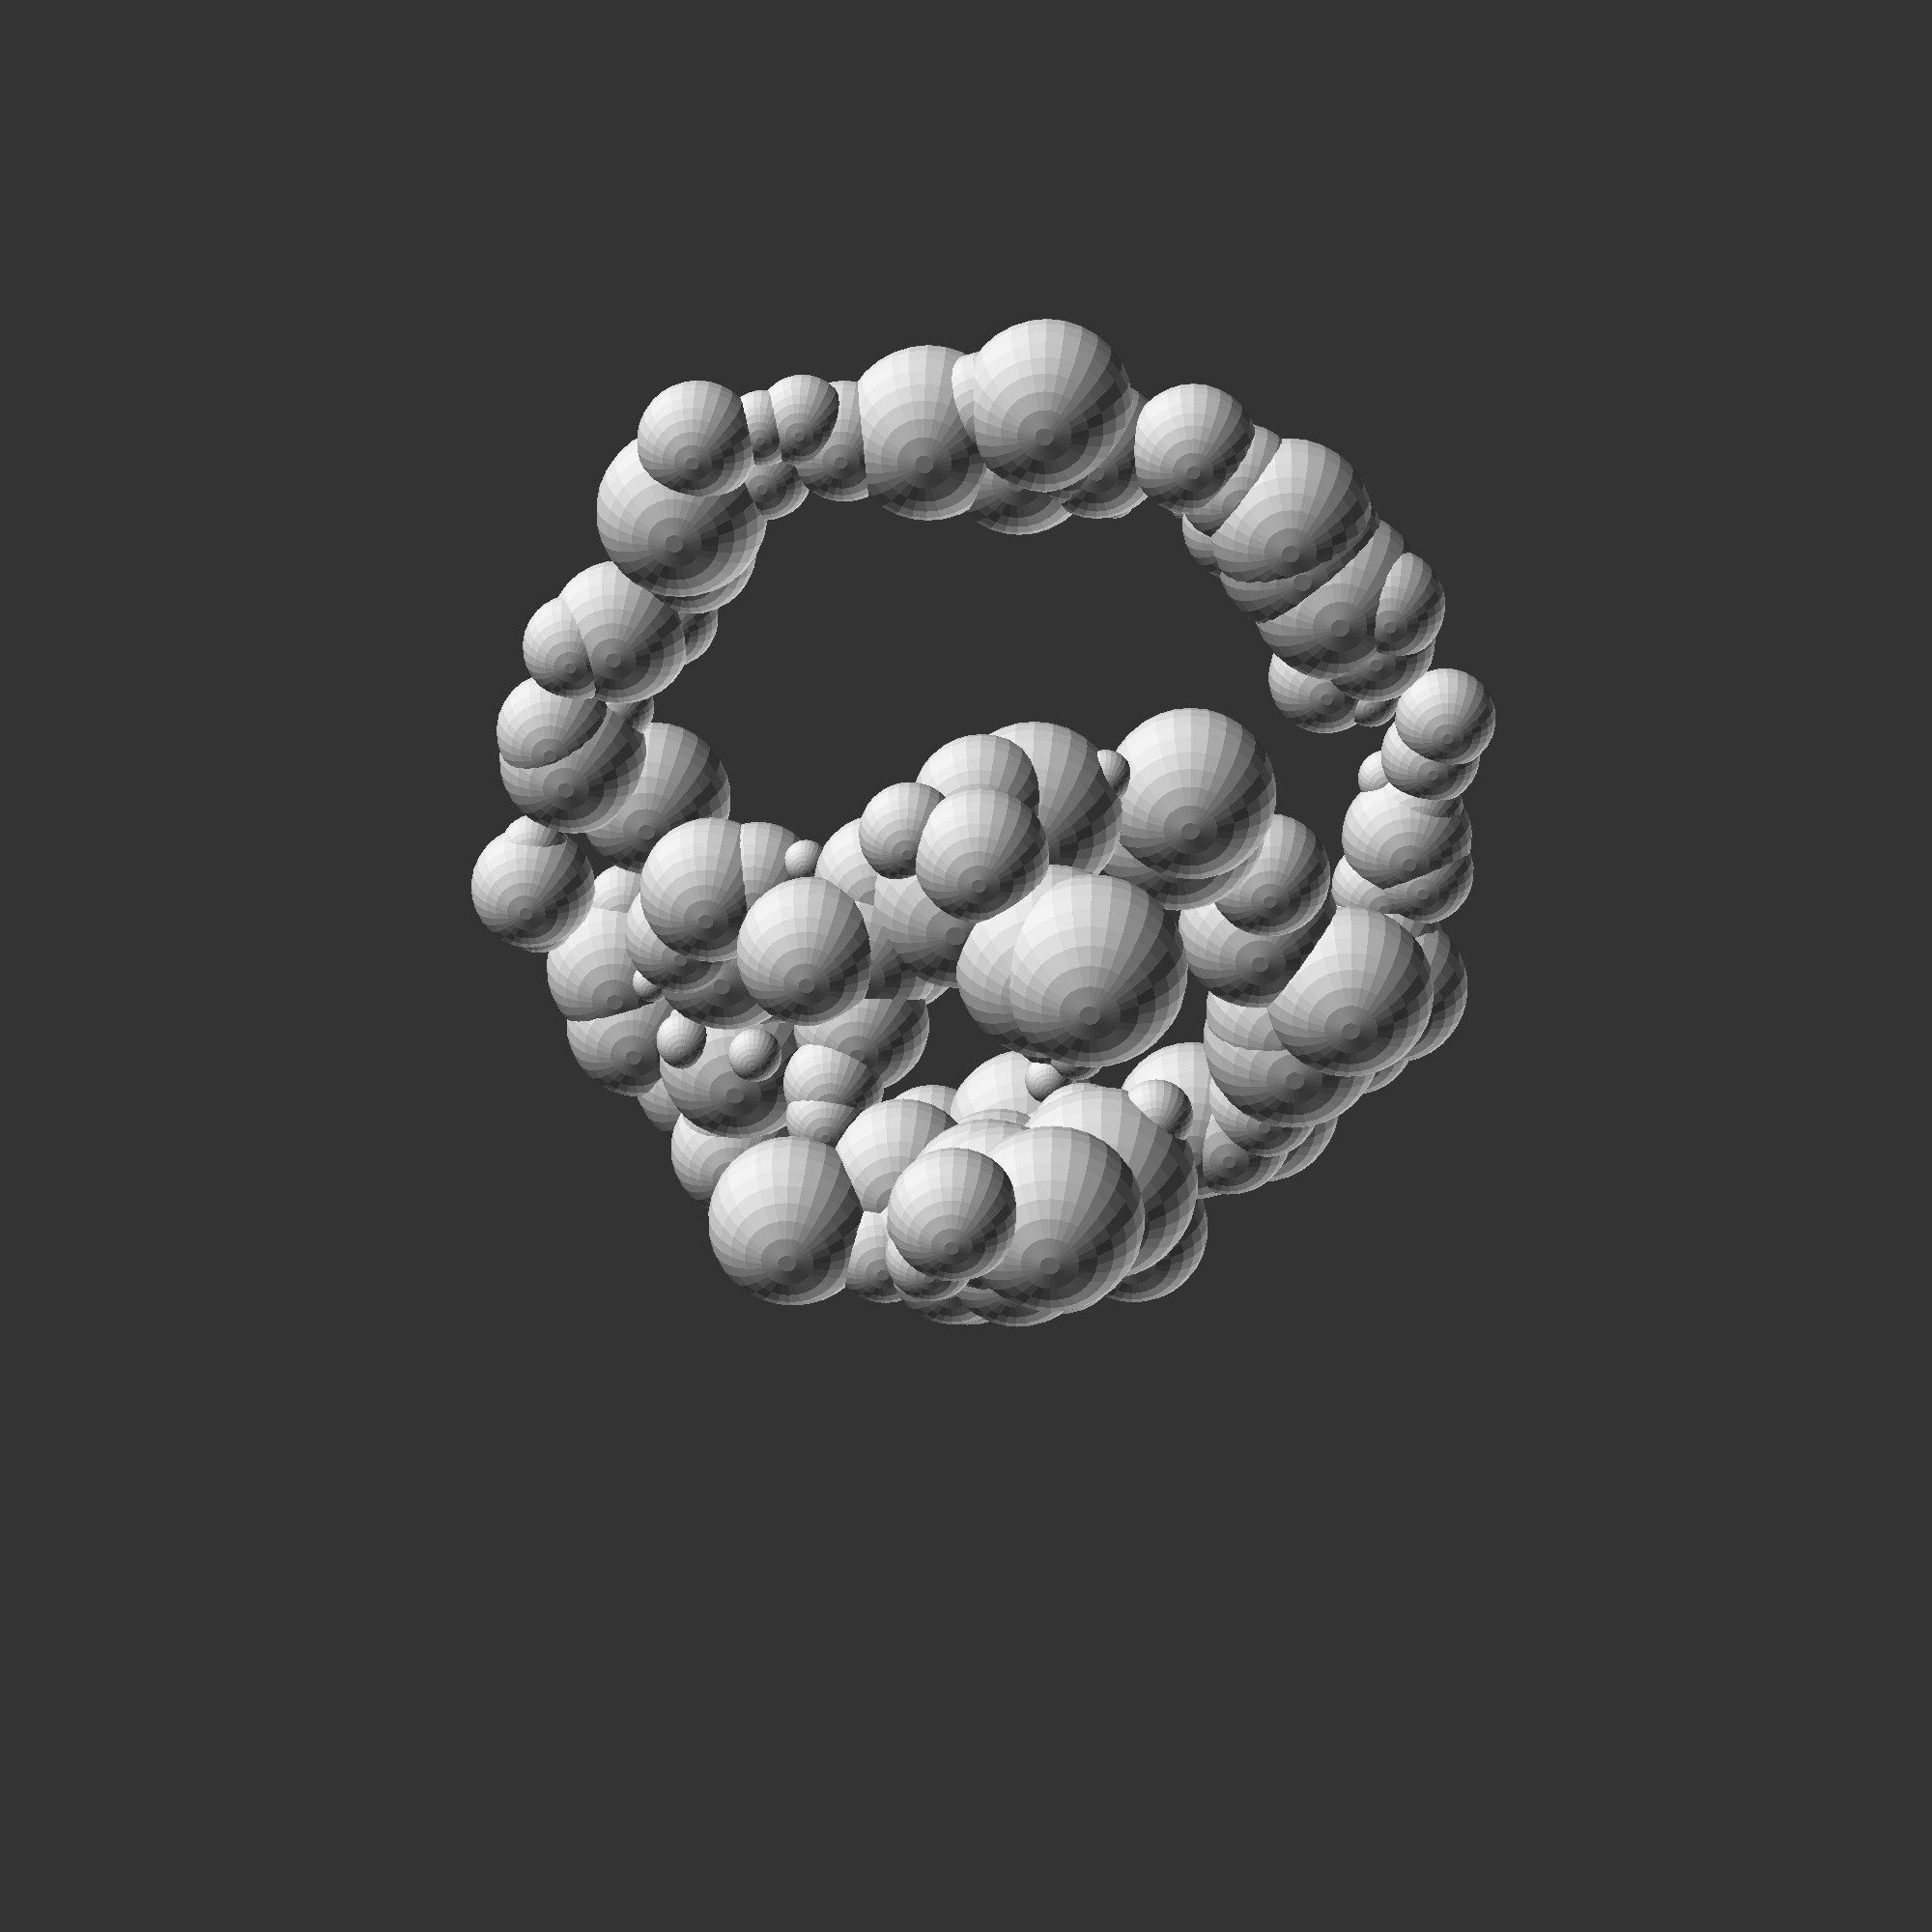
<openscad>


union() {
	translate(v = [27.8960050319, 1.0497716091, 35.0068663578]) {
		sphere(r = 65.2057119182);
	}
	translate(v = [-5.0937950025, -5.1428573051, 79.7872370397]) {
		sphere(r = 30.7809088169);
	}
	translate(v = [2.7338915663, 16.2079399995, 94.9475212329]) {
		sphere(r = 44.6569722505);
	}
	translate(v = [-41.0081755435, 72.8555356830, 87.4412850075]) {
		sphere(r = 91.4534762692);
	}
	translate(v = [-22.1786249874, 13.2390726774, 141.7463854360]) {
		sphere(r = 34.8668769439);
	}
	translate(v = [-47.6542817712, 15.4425926928, 154.4033778091]) {
		sphere(r = 86.3777837243);
	}
	translate(v = [-47.7858968944, -2.5619848173, 179.9356323171]) {
		sphere(r = 85.3431073438);
	}
	translate(v = [-108.5215650223, -34.6053554985, 171.2627706194]) {
		sphere(r = 21.0454214692);
	}
	translate(v = [-98.2977792475, -64.0770787335, 193.2144532273]) {
		sphere(r = 67.7304961353);
	}
	translate(v = [-71.4806018971, -79.6195455305, 221.5063255815]) {
		sphere(r = 61.2710189355);
	}
	translate(v = [-74.5430562137, -130.8591206598, 222.4855207194]) {
		sphere(r = 57.3333366315);
	}
	translate(v = [-26.6186688614, -92.2465802314, 271.8552062703]) {
		sphere(r = 75.2921439727);
	}
	translate(v = [-16.7832584446, -209.4996022350, 237.2374814402]) {
		sphere(r = 86.6022914234);
	}
	translate(v = [25.9444818242, -203.8062405530, 261.4800675477]) {
		sphere(r = 31.9105549467);
	}
	translate(v = [42.6981685665, -146.0782844070, 309.4176304042]) {
		sphere(r = 43.9714699107);
	}
	translate(v = [65.1456521111, -131.3582941245, 332.8361123178]) {
		sphere(r = 51.9898469299);
	}
	translate(v = [137.5181038431, -184.7919061645, 312.0892325582]) {
		sphere(r = 27.2989142764);
	}
	translate(v = [94.9052178532, -89.2852467646, 382.5014358841]) {
		sphere(r = 70.2013731682);
	}
	translate(v = [140.3410909744, -103.5718521548, 380.0811386302]) {
		sphere(r = 45.8229211353);
	}
	translate(v = [192.4620603628, -99.9640606594, 379.3557477906]) {
		sphere(r = 76.9418061312);
	}
	translate(v = [162.3264722299, -57.4953457234, 420.3547819106]) {
		sphere(r = 85.8563152429);
	}
	translate(v = [138.8456434895, -34.9070323647, 454.4528991367]) {
		sphere(r = 75.7392030761);
	}
	translate(v = [213.4394992328, -15.6909941290, 437.8013987879]) {
		sphere(r = 67.9248322792);
	}
	translate(v = [200.8572381921, 9.4898105942, 462.9156327516]) {
		sphere(r = 50.7770423835);
	}
	translate(v = [240.5998699789, 43.5396263856, 459.5619127392]) {
		sphere(r = 34.2933475381);
	}
	translate(v = [204.2307663280, 62.2974645864, 493.0348058256]) {
		sphere(r = 59.8251704380);
	}
	translate(v = [228.4171157473, 103.1708848768, 492.1668982118]) {
		sphere(r = 72.1188271454);
	}
	translate(v = [158.0080281183, 87.8544044972, 544.7255134005]) {
		sphere(r = 61.3678621456);
	}
	translate(v = [179.3604641488, 139.6157012885, 538.2189812341]) {
		sphere(r = 93.9624984030);
	}
	translate(v = [161.8763617159, 148.8421587444, 559.7717422475]) {
		sphere(r = 20.6224152960);
	}
	translate(v = [185.5350553469, 223.6096603140, 540.2218862335]) {
		sphere(r = 28.2023458314);
	}
	translate(v = [146.2368513222, 223.0999582827, 569.4461205425]) {
		sphere(r = 46.8986640985);
	}
	translate(v = [146.6955383761, 284.6627175878, 558.0631069103]) {
		sphere(r = 26.6475838086);
	}
	translate(v = [115.6928409881, 289.2440101263, 578.4469810278]) {
		sphere(r = 90.6598955760);
	}
	translate(v = [75.6830775745, 257.9482153664, 615.4264041321]) {
		sphere(r = 94.4236222529);
	}
	translate(v = [39.5536684216, 230.9903018992, 647.2141301967]) {
		sphere(r = 38.4996429089);
	}
	translate(v = [18.4589488885, 280.9514901159, 640.0977754974]) {
		sphere(r = 29.6214085833);
	}
	translate(v = [-3.0372627463, 263.6253066815, 662.6001757357]) {
		sphere(r = 21.5627069687);
	}
	translate(v = [-36.6319494926, 315.8840636373, 650.2701682985]) {
		sphere(r = 66.0568841768);
	}
	translate(v = [-55.1293628484, 283.0986099594, 680.0167764698]) {
		sphere(r = 22.2915443151);
	}
	translate(v = [-96.2356813447, 310.5559487397, 674.7058335910]) {
		sphere(r = 33.7992968976);
	}
	translate(v = [-116.1158302773, 271.4945236407, 704.0671632956]) {
		sphere(r = 88.0058985949);
	}
	translate(v = [-161.4059998339, 308.5275009647, 691.2185093852]) {
		sphere(r = 28.2620441649);
	}
	translate(v = [-214.7664031808, 335.0480822050, 679.2045892412]) {
		sphere(r = 93.3519534273);
	}
	translate(v = [-233.0286155941, 305.9160878214, 699.7889643128]) {
		sphere(r = 41.0598855952);
	}
	translate(v = [-234.6718752518, 255.8945710503, 730.6555720364]) {
		sphere(r = 90.2025744329);
	}
	translate(v = [-270.9747830452, 247.2098989633, 733.0408202811]) {
		sphere(r = 99.6122445183);
	}
	translate(v = [-274.5075492927, 207.6520270488, 757.7100104905]) {
		sphere(r = 58.2329316104);
	}
	translate(v = [-318.4023878991, 204.6781797104, 751.9454330526]) {
		sphere(r = 53.4995619286);
	}
	translate(v = [-342.7537648313, 182.1996475973, 758.5685792281]) {
		sphere(r = 65.0499550838);
	}
	translate(v = [-340.0136557235, 144.8066357731, 780.4871100419]) {
		sphere(r = 22.0580711318);
	}
	translate(v = [-374.6181426196, 126.0769634591, 778.4135412849]) {
		sphere(r = 71.9334148905);
	}
	translate(v = [-358.0014396883, 88.9614831110, 802.0818188438]) {
		sphere(r = 89.7541350769);
	}
	translate(v = [-391.4787876038, 65.0851663004, 800.0039631509]) {
		sphere(r = 28.1924578050);
	}
	translate(v = [-401.0446933467, 34.7314578551, 807.5932764766]) {
		sphere(r = 30.0697803200);
	}
	translate(v = [-378.1732997072, 2.7015831202, 829.3012494626]) {
		sphere(r = 30.8672198618);
	}
	translate(v = [-458.8311470567, -28.7237616465, 799.6161162469]) {
		sphere(r = 86.1366641903);
	}
	translate(v = [-435.9822766811, -67.1773085888, 819.2623308335]) {
		sphere(r = 90.9423802680);
	}
	translate(v = [-367.9557745509, -83.1548833573, 859.5686635997]) {
		sphere(r = 82.4512729285);
	}
	translate(v = [-336.8150783624, -108.4057068589, 881.0066132448]) {
		sphere(r = 96.2463076704);
	}
	translate(v = [-368.1880608191, -140.6755421576, 871.8010865226]) {
		sphere(r = 94.5348497460);
	}
	translate(v = [-375.3452414499, -181.1273742643, 867.8003254404]) {
		sphere(r = 93.8338958792);
	}
	translate(v = [-366.6161246344, -213.2910310646, 872.7681805083]) {
		sphere(r = 49.3580280660);
	}
	translate(v = [-318.2296273155, -223.6579597642, 900.1234265337]) {
		sphere(r = 71.0856739202);
	}
	translate(v = [-358.4677358319, -287.8983707824, 872.4899258168]) {
		sphere(r = 28.3157333480);
	}
	translate(v = [-355.1837026932, -329.0992990296, 867.7086475966]) {
		sphere(r = 61.1197199361);
	}
	translate(v = [-337.9468052623, -357.1671542052, 872.4027635820]) {
		sphere(r = 58.4104033494);
	}
	translate(v = [-267.6971482355, -326.3745622538, 915.5523596042]) {
		sphere(r = 73.8047378602);
	}
	translate(v = [-268.7609341654, -388.2422799881, 896.5710246541]) {
		sphere(r = 51.7178698669);
	}
	translate(v = [-213.0328446128, -361.8102422733, 929.6874872506]) {
		sphere(r = 65.5730924747);
	}
	translate(v = [-214.4976773978, -424.1926075484, 910.3708170172]) {
		sphere(r = 35.2699137557);
	}
	translate(v = [-172.8362412533, -413.8238614904, 929.6265991975]) {
		sphere(r = 47.6922611691);
	}
	translate(v = [-142.8951660074, -427.3516862729, 934.2401140329]) {
		sphere(r = 93.2679915333);
	}
	translate(v = [-111.2773394989, -435.4495556163, 941.6501027590]) {
		sphere(r = 81.0994417348);
	}
	translate(v = [-81.7047467884, -405.0204319669, 967.0192427993]) {
		sphere(r = 36.6686404893);
	}
	translate(v = [-53.8784805901, -477.9093256957, 937.3763608493]) {
		sphere(r = 86.4057697954);
	}
	translate(v = [-15.5969168144, -400.4230670375, 982.5351482617]) {
		sphere(r = 96.6602919469);
	}
	translate(v = [12.4042368661, -470.6180928972, 954.2297911192]) {
		sphere(r = 88.0800557152);
	}
	translate(v = [41.0319221631, -454.5154193902, 966.3453711378]) {
		sphere(r = 38.9545099377);
	}
	translate(v = [71.1301141315, -436.2404155771, 977.2133589606]) {
		sphere(r = 50.1898403065);
	}
	translate(v = [120.4235709222, -522.3135034398, 935.4361704386]) {
		sphere(r = 44.5339341279);
	}
	translate(v = [152.3512449434, -514.7325429439, 940.9020695350]) {
		sphere(r = 70.9155017634);
	}
	translate(v = [192.9286132572, -492.8368956936, 947.5935033984]) {
		sphere(r = 39.1000296067);
	}
	translate(v = [167.6800196302, -360.0994622301, 1016.4197503660]) {
		sphere(r = 88.8735684277);
	}
	translate(v = [204.7954462364, -362.0796795685, 1011.5963012646]) {
		sphere(r = 34.7027325827);
	}
	translate(v = [263.4781652767, -411.3363155184, 980.2555744921]) {
		sphere(r = 84.9331888467);
	}
	translate(v = [305.6756267494, -410.8379782549, 970.1766904525]) {
		sphere(r = 68.3536830705);
	}
	translate(v = [292.8842067423, -342.8339902248, 1003.3016974095]) {
		sphere(r = 41.0609174217);
	}
	translate(v = [323.6220132811, -328.3316570241, 1002.1981806939]) {
		sphere(r = 28.3576849178);
	}
	translate(v = [388.4786738483, -345.5332339997, 975.7153747003]) {
		sphere(r = 60.0639511876);
	}
	translate(v = [377.8565426189, -296.6157764472, 996.4750773990]) {
		sphere(r = 81.1538463878);
	}
	translate(v = [364.2310271854, -245.5490391159, 1019.0635214993]) {
		sphere(r = 56.4978845938);
	}
	translate(v = [404.7772007815, -234.4312183065, 1008.2580858084]) {
		sphere(r = 34.0170136383);
	}
	translate(v = [400.7818028185, -205.2765353620, 1018.0097353212]) {
		sphere(r = 39.6530750517);
	}
	translate(v = [431.4762559307, -181.9390142507, 1009.4966332941]) {
		sphere(r = 72.3688697514);
	}
	translate(v = [483.3283687465, -167.2395953707, 989.6431820309]) {
		sphere(r = 95.7561008095);
	}
	translate(v = [461.9652592161, -123.0528065292, 1008.9430363572]) {
		sphere(r = 25.8758964499);
	}
	translate(v = [559.1005855353, -108.0304307032, 962.8490067826]) {
		sphere(r = 67.3386837057);
	}
	translate(v = [483.6944366004, -64.6679134877, 1003.1865647353]) {
		sphere(r = 52.8914418501);
	}
	translate(v = [540.1920324022, -38.8726449843, 977.5132846778]) {
		sphere(r = 41.9085696702);
	}
	translate(v = [528.1172991162, 3.1208217109, 985.7364399659]) {
		sphere(r = 50.4540630737);
	}
	translate(v = [480.6276216064, 30.7142423431, 1007.0728200684]) {
		sphere(r = 66.9328464774);
	}
	translate(v = [406.0216317512, 55.2460844550, 1041.9433142508]) {
		sphere(r = 31.3224183558);
	}
	translate(v = [458.2210665220, 94.8105439967, 1013.4721418735]) {
		sphere(r = 47.0568135594);
	}
	translate(v = [449.5487612892, 118.3245740434, 1014.9452008311]) {
		sphere(r = 96.9314384138);
	}
	translate(v = [444.8642605595, 152.0072943864, 1009.7826832636]) {
		sphere(r = 72.4104478702);
	}
	translate(v = [455.9781411562, 191.8392148033, 996.2099826619]) {
		sphere(r = 63.0790928903);
	}
	translate(v = [381.1685664893, 198.2080701554, 1028.3822882703]) {
		sphere(r = 89.4106429850);
	}
	translate(v = [433.9502561465, 255.6760342313, 989.6519612788]) {
		sphere(r = 95.5847332472);
	}
	translate(v = [388.5922521739, 263.8621183169, 1003.4467764289]) {
		sphere(r = 79.1440150972);
	}
	translate(v = [359.9496029964, 283.9324694826, 1007.0724181614]) {
		sphere(r = 77.2972135317);
	}
	translate(v = [287.9692262447, 272.9095309536, 1037.1594969905]) {
		sphere(r = 22.8043857957);
	}
	translate(v = [351.3394817199, 361.6587951227, 979.8991613140]) {
		sphere(r = 20.2932338700);
	}
	translate(v = [328.0778467976, 385.2367468123, 975.3783654516]) {
		sphere(r = 71.8669457824);
	}
	translate(v = [258.2471899582, 353.1794906482, 1006.8551644030]) {
		sphere(r = 23.1834341408);
	}
	translate(v = [266.6650679355, 416.1520472468, 977.1002921147]) {
		sphere(r = 69.1074187592);
	}
	translate(v = [221.2876959229, 397.4078239028, 991.4029863823]) {
		sphere(r = 65.8805114451);
	}
	translate(v = [209.6066414476, 449.4948175988, 966.7710136249]) {
		sphere(r = 92.8100430731);
	}
	translate(v = [172.3402280289, 447.8237205412, 971.6901395362]) {
		sphere(r = 94.4201142211);
	}
	translate(v = [145.5861785438, 475.5704442975, 959.4497411379]) {
		sphere(r = 46.9379874926);
	}
	translate(v = [110.2619744509, 466.1542988205, 962.7826443993]) {
		sphere(r = 96.1518736521);
	}
	translate(v = [86.5978773260, 515.6348754829, 936.3310946305]) {
		sphere(r = 63.4080803925);
	}
	translate(v = [46.8823032292, 483.7210909728, 951.0438731351]) {
		sphere(r = 67.8423828075);
	}
	translate(v = [15.9438285194, 412.8756511150, 981.7172319367]) {
		sphere(r = 63.9699461909);
	}
	translate(v = [-19.0468730944, 452.8064875646, 955.4918203512]) {
		sphere(r = 31.2316796177);
	}
	translate(v = [-55.7861594709, 525.4158998873, 913.0446094721]) {
		sphere(r = 55.9329081708);
	}
	translate(v = [-94.6536371905, 492.2675119735, 922.3708260601]) {
		sphere(r = 55.3975127114);
	}
	translate(v = [-110.1916883377, 433.6955079697, 941.4559478914]) {
		sphere(r = 32.1753566493);
	}
	translate(v = [-150.7628784419, 453.5076401268, 919.6865478794]) {
		sphere(r = 51.8293922937);
	}
	translate(v = [-177.4922669647, 430.0695083420, 920.4693305104]) {
		sphere(r = 73.3553644262);
	}
	translate(v = [-217.1674466935, 430.1063790920, 905.7611332081]) {
		sphere(r = 59.7932617791);
	}
	translate(v = [-224.6195509958, 380.7562004265, 917.4585594471]) {
		sphere(r = 57.6711151143);
	}
	translate(v = [-252.0488375670, 363.4752843981, 910.4210991369]) {
		sphere(r = 23.1468604297);
	}
	translate(v = [-283.0056475163, 351.9215797553, 900.0558205276]) {
		sphere(r = 73.5063846886);
	}
	translate(v = [-326.5046070075, 348.3701789785, 878.1850215469]) {
		sphere(r = 86.9491524567);
	}
	translate(v = [-334.1938479427, 311.1606432385, 880.2659292709]) {
		sphere(r = 39.3642947546);
	}
	translate(v = [-355.1535826184, 286.6387882075, 873.2454808888]) {
		sphere(r = 76.1923522583);
	}
	translate(v = [-344.4396807831, 239.0031565437, 883.6185176223]) {
		sphere(r = 75.7666009888);
	}
	translate(v = [-385.4070556205, 225.1173908104, 860.5534149426]) {
		sphere(r = 47.3297698489);
	}
	translate(v = [-366.5724905621, 177.7931631001, 871.4859411672]) {
		sphere(r = 51.7267662084);
	}
	translate(v = [-392.6459320863, 156.9756418748, 856.2733771469]) {
		sphere(r = 92.9020495409);
	}
	translate(v = [-405.2136113748, 127.3153175907, 844.5628747502]) {
		sphere(r = 58.7237639894);
	}
	translate(v = [-396.8387962001, 91.9921323762, 843.5824416731]) {
		sphere(r = 43.1344114245);
	}
	translate(v = [-411.9418316804, 62.9854139620, 830.5678319877]) {
		sphere(r = 52.1976245303);
	}
	translate(v = [-392.6991604104, 30.6441031754, 831.1405008210]) {
		sphere(r = 40.7772487664);
	}
	translate(v = [-375.4696269436, -1.2201828099, 829.5890027708]) {
		sphere(r = 30.4703374905);
	}
	translate(v = [-393.3427738147, -32.7615824520, 810.6376675958]) {
		sphere(r = 47.9225316393);
	}
	translate(v = [-395.3893247349, -63.9413681063, 797.0059616354]) {
		sphere(r = 48.8663716500);
	}
	translate(v = [-355.4530762488, -86.5273179481, 802.5583447909]) {
		sphere(r = 77.2319818847);
	}
	translate(v = [-399.5248169564, -129.9190047894, 765.1923737744]) {
		sphere(r = 61.0401406251);
	}
	translate(v = [-341.4545567931, -143.2905226122, 778.9886418970]) {
		sphere(r = 92.5433721187);
	}
	translate(v = [-373.1587046731, -195.9626537289, 741.0386506148]) {
		sphere(r = 92.6047838784);
	}
	translate(v = [-363.6914342712, -226.4191376624, 726.3023606797]) {
		sphere(r = 36.4706616269);
	}
	translate(v = [-267.3589238163, -198.3404231494, 762.2750355676]) {
		sphere(r = 42.3543662909);
	}
	translate(v = [-283.0828813708, -255.1766224986, 724.9946634834]) {
		sphere(r = 57.2632653087);
	}
	translate(v = [-260.5353339168, -276.6597663811, 713.5627052801]) {
		sphere(r = 92.3074737300);
	}
	translate(v = [-207.9302147526, -261.8192092911, 723.8584009161]) {
		sphere(r = 31.5324135077);
	}
	translate(v = [-198.8489597739, -304.5935044011, 695.3632951581]) {
		sphere(r = 55.4225355163);
	}
	translate(v = [-168.4933599557, -314.4363714230, 686.3230209778]) {
		sphere(r = 80.6822144138);
	}
	translate(v = [-120.2740215067, -276.9326137151, 700.0011494202]) {
		sphere(r = 28.6852396555);
	}
	translate(v = [-113.9826163597, -354.6095586305, 650.6417750539]) {
		sphere(r = 75.3339805462);
	}
	translate(v = [-77.6073089865, -342.2458173807, 648.3883400225]) {
		sphere(r = 56.9573583912);
	}
	translate(v = [-41.4281267741, -340.2202340782, 637.4795739056]) {
		sphere(r = 28.4031868542);
	}
	translate(v = [-8.1054850103, -299.6249988497, 644.2811490741]) {
		sphere(r = 90.8066842309);
	}
	translate(v = [25.6440561822, -336.2664802349, 611.8734114248]) {
		sphere(r = 27.9188760111);
	}
	translate(v = [55.5687608750, -332.7589224229, 595.8180862234]) {
		sphere(r = 31.3146983965);
	}
	translate(v = [69.2470613534, -239.5890811055, 624.9471503573]) {
		sphere(r = 43.1399874646);
	}
	translate(v = [75.4110272245, -210.4294281527, 622.0578428193]) {
		sphere(r = 52.1513443446);
	}
	translate(v = [156.8553265528, -316.2231553903, 541.7437280937]) {
		sphere(r = 21.6241378731);
	}
	translate(v = [149.2506337336, -232.2260572915, 564.8263718925]) {
		sphere(r = 85.3514172723);
	}
	translate(v = [203.4103870103, -252.0731872994, 523.8808664790]) {
		sphere(r = 65.2385075010);
	}
	translate(v = [155.9682453683, -146.7612569101, 562.8900090456]) {
		sphere(r = 77.1870724424);
	}
	translate(v = [249.9902138659, -196.4322799653, 493.6624908178]) {
		sphere(r = 75.4885531906);
	}
	translate(v = [235.5713474433, -149.3455685770, 496.3474531068]) {
		sphere(r = 64.8086147629);
	}
	translate(v = [173.0876669057, -85.3412709173, 521.5457783749]) {
		sphere(r = 58.4126401222);
	}
	translate(v = [250.3251674468, -85.4712246395, 468.4752714971]) {
		sphere(r = 22.9866641392);
	}
	translate(v = [143.5779447742, -35.0662261100, 508.7292815310]) {
		sphere(r = 21.6329435832);
	}
	translate(v = [236.4001279281, -18.7250909627, 446.0731487348]) {
		sphere(r = 21.2923866607);
	}
	translate(v = [234.8604549198, 13.4013596893, 428.6467349600]) {
		sphere(r = 41.7209918876);
	}
	translate(v = [269.5166502432, 46.0439265185, 391.0238498854]) {
		sphere(r = 51.8201622334);
	}
	translate(v = [177.1318710647, 58.0638516899, 415.1332019246]) {
		sphere(r = 97.2924276977);
	}
	translate(v = [229.1575630088, 108.2051793325, 362.9112685955]) {
		sphere(r = 69.2276943796);
	}
	translate(v = [127.5803941600, 88.1871282597, 391.7412931709]) {
		sphere(r = 25.8859784657);
	}
	translate(v = [141.6469445365, 137.2772004675, 351.5358774710]) {
		sphere(r = 31.0953474149);
	}
	translate(v = [98.0765474726, 128.3364166756, 348.6515433941]) {
		sphere(r = 99.0698232323);
	}
	translate(v = [89.0123085786, 168.4655285051, 313.7450051215]) {
		sphere(r = 97.6203692173);
	}
	translate(v = [40.7344592240, 107.6635819573, 331.1333199774]) {
		sphere(r = 47.1291313089);
	}
	translate(v = [15.8205439552, 120.3759222842, 306.2226591673]) {
		sphere(r = 30.9619226893);
	}
	translate(v = [-3.2556315122, 81.6761828523, 304.2914383714]) {
		sphere(r = 25.2234584595);
	}
	translate(v = [-48.4739300229, 180.4872660898, 230.4317155769]) {
		sphere(r = 37.3033357429);
	}
	translate(v = [-48.0937372883, 100.2555176928, 246.0942981190]) {
		sphere(r = 54.2299690935);
	}
	translate(v = [-87.6362747526, 103.3319526958, 211.5833649122]) {
		sphere(r = 97.4643611477);
	}
	translate(v = [-37.9238384856, 19.9261165972, 235.1215205595]) {
		sphere(r = 29.5885158955);
	}
	translate(v = [-118.4075332202, 43.7974328958, 169.8803386281]) {
		sphere(r = 65.8583420406);
	}
	translate(v = [-96.8379683471, 8.7651398621, 160.4310880557]) {
		sphere(r = 78.7197432375);
	}
	translate(v = [-71.8898844501, -15.3850908346, 147.8924568067]) {
		sphere(r = 33.6733588407);
	}
	translate(v = [-69.5878474750, -42.7492113065, 119.2917298909]) {
		sphere(r = 20.4289988377);
	}
	translate(v = [-38.5424691668, -57.2928090398, 100.3405333729]) {
		sphere(r = 45.6894942753);
	}
	translate(v = [-5.5357906916, -52.1009404760, 82.9181386565]) {
		sphere(r = 23.2366326115);
	}
	translate(v = [21.7839691072, -42.7865252886, 58.7712201976]) {
		sphere(r = 30.0369080184);
	}
}
/***********************************************
******      SolidPython code:      *************
************************************************
 
from solid import *
import random
import sys
from math import *
from random import *

sys.path.append( "../../../" )
from zack.lib.mat import *

# A path is a set of points in 3 space
def attenuatedSprial():
	path = []
	steps = 100
	for i in range(0,steps):
		fi = float(i) / float(steps)
		t = 3.14 * 8 * fi
		q = 12 * fi
		p = 500 * exp( -pow(0.3*(q-6),2) )
		v = Vec3( [ p*cos(t), p*sin(t), 2*p ] )
		#v = Vec3( [ 1000 * fi, p, 0 ] )
		path.append( v )
	return path


# A pathMat is a list of orthonormal Mat4's
def pathToPathMat( path ):
	pathMat = []
	for i in xrange(0, len(path) ):
		if i == len(path)-1:
			z = Vec3( path[i] )
			z.sub( path[i-1] )
		else:
			z = Vec3( path[i+1] )
			z.sub( path[i] )
		z.normalize()
		
		y = Vec3( path[i] )
		y.cross( z )
		y.normalize()
		
		x = Vec3( z )
		x.cross( y )

		m = Mat4( [ [x.x,y.x,z.x,path[i].x], [x.y,y.y,z.y,path[i].y], [x.z,y.z,z.z,path[i].z], [0,0,0,1] ] )
		pathMat.append( m )

	return pathMat

def interpolate( p, pathMat ):
	totalPathLen = 0
	for i in xrange(1, len(path) ):
		p0 = Vec3( pathMat[i-1].getTrans() )
		p1 = Vec3( pathMat[i+0].getTrans() )
		p1.sub( p0 )
		totalPathLen += p1.mag()

	q = p * totalPathLen

	pathLen = 0
	lastPathLen = 0
	for i in xrange(1, len(path) ):
		p0 = Vec3( pathMat[i-1].getTrans() )
		p1 = Vec3( pathMat[i+0].getTrans() )
		p1.sub( p0 )
		p1mag = p1.mag()
		if pathLen+p1mag > q:
			frac = ( q - lastPathLen ) / p1mag
			p1.mul( frac )
			p2 = Vec3( p0 )
			p2.add( p1 )
			m = Mat4( pathMat[i-1] )
			m.setTrans( p2 )
			return m

		pathLen += p1mag
		lastPathLen = pathLen

	return pathMat[len(path)-1]
			

balls = []

path = attenuatedSprial()
#path = [ Vec3([0,0,0]), Vec3([1,1,0]), Vec3([2,1,0]), Vec3([3,1,0]) ]

pathMat = pathToPathMat( path )
steps = 200
for i in xrange( 0, steps ):
	p = i / float(steps)
	v = interpolate( p, pathMat )
	
	trans = Vec3( v.getTrans() )
	offset = Vec3( [ v.m[0][1], v.m[1][1], v.m[2][1] ] )
	offset.mul( 40*gauss(0,1) )
	offset.add( trans )

	balls.append( translate(offset.list())( sphere( uniform(20,100) ) ) )


scad_render_to_file(
	union()( balls ), "ballglob.scad"
)


 
 
***********************************************/
                            

</openscad>
<views>
elev=332.9 azim=294.5 roll=182.2 proj=p view=solid
</views>
